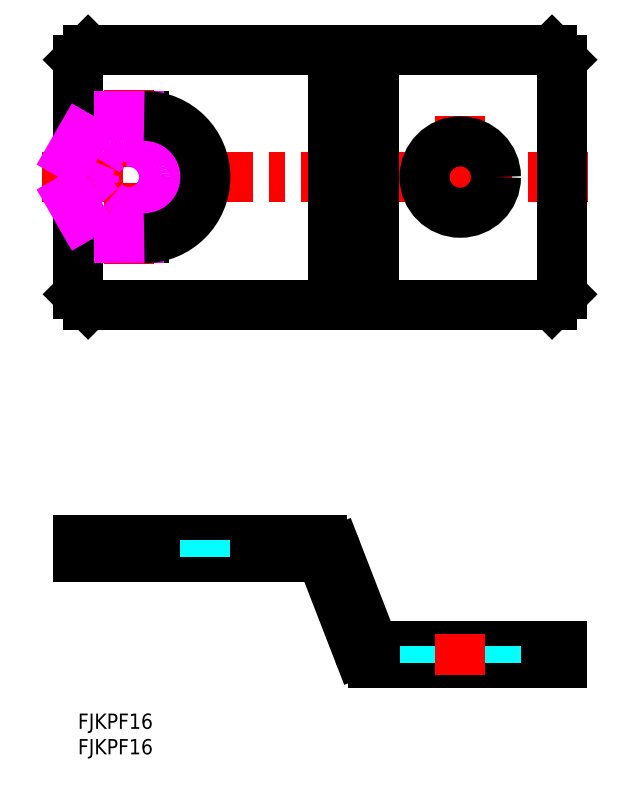
<metadata>
{"format":"dxf","ext":"dxf","renderer":"ezdxf+matplotlib","layout":"modelspace","background":"white","min_lineweight":24,"dpi":150}
</metadata>
<code>
0
SECTION
2
ENTITIES
0
LINE
8
MSM_CENTER
10
10
20
36.5
30
0
11
10
21
28.3
31
0
0
LINE
8
MSM_CENTER
10
10
20
88.23
30
0
11
10
21
122.2
31
0
0
LINE
8
MSM_CENTER
10
-6.989
20
105.2
30
0
11
100
21
105.2
31
0
0
LINE
8
MSM_CONTINUOUS
10
93
20
80.23
30
0
11
2
21
80.23
31
0
0
LINE
8
MSM_CONTINUOUS
10
2
20
130.2
30
0
11
93
21
130.2
31
0
0
LINE
8
MSM_CONTINUOUS
10
13
20
93.23
30
0
11
-1.42e-14
21
93.23
31
0
0
LINE
8
MSM_CONTINUOUS
10
-1.42e-14
20
82.23
30
0
11
-1.42e-14
21
93.23
31
0
0
LINE
8
MSM_CONTINUOUS
10
-1.42e-14
20
82.23
30
0
11
2
21
80.23
31
0
0
LINE
8
MSM_CONTINUOUS
10
1.99e-13
20
117.2
30
0
11
-1.42e-14
21
128.2
31
0
0
LINE
8
MSM_CONTINUOUS
10
13
20
117.2
30
0
11
1.99e-13
21
117.2
31
0
0
LINE
8
MSM_CONTINUOUS
10
-1.42e-14
20
122.7
30
0
11
0.0001
21
122.7
31
0
0
LINE
8
MSM_CONTINUOUS
10
2
20
130.2
30
0
11
-1.42e-14
21
128.2
31
0
0
LINE
8
MSM_CENTER
10
75
20
117.2
30
0
11
75
21
93.23
31
0
0
LINE
8
MSM_CONTINUOUS
10
58
20
80.23
30
0
11
58
21
130.2
31
0
0
LINE
8
MSM_CONTINUOUS
10
50
20
80.23
30
0
11
50
21
130.2
31
0
0
CIRCLE
8
MSM_CONTINUOUS
10
75
20
105.2
30
0
40
7
0
LINE
8
MSM_CONTINUOUS
10
95
20
128.2
30
0
11
95
21
82.23
31
0
0
LINE
8
MSM_CONTINUOUS
10
95
20
82.23
30
0
11
93
21
80.23
31
0
0
LINE
8
MSM_CONTINUOUS
10
93
20
130.2
30
0
11
95
21
128.2
31
0
0
LINE
8
MSM_CONTINUOUS
10
47.06
20
30.8
30
0
11
3.1e-05
21
30.8
31
0
0
ARC
8
MSM_CONTINUOUS
10
47.06
20
29.8
30
0
40
1
50
19.98
51
90
0
LINE
8
MSM_CONTINUOUS
10
47.9
20
34
30
0
11
3.1e-05
21
34
31
0
0
LINE
8
MSM_CONTINUOUS
10
3.1e-05
20
30.8
30
0
11
3.1e-05
21
34
31
0
0
LINE
8
MSM_DASHED
10
25
20
34
30
0
11
25
21
30.8
31
0
0
LINE
8
MSM_CONTINUOUS
10
95
20
10
30
0
11
57.86
21
10
31
0
0
ARC
8
MSM_CONTINUOUS
10
57.86
20
13
30
0
40
3
50
200
51
270
0
LINE
8
MSM_CONTINUOUS
10
95
20
13.2
30
0
11
58.7
21
13.2
31
0
0
ARC
8
MSM_CONTINUOUS
10
58.7
20
14.2
30
0
40
1
50
200
51
270
0
LINE
8
MSM_CONTINUOUS
10
50.72
20
32.03
30
0
11
57.76
21
13.86
31
0
0
ARC
8
MSM_CONTINUOUS
10
47.9
20
31
30
0
40
3
50
19.98
51
90
0
LINE
8
MSM_CONTINUOUS
10
48
20
30.14
30
0
11
55.04
21
11.97
31
0
0
LINE
8
MSM_DASHED
10
68
20
13.2
30
0
11
68
21
10
31
0
0
LINE
8
MSM_DASHED
10
82
20
13.2
30
0
11
82
21
10
31
0
0
LINE
8
MSM_CONTINUOUS
10
95
20
10
30
0
11
95
21
13.2
31
0
0
LINE
8
MSM_CENTER
10
75
20
15.7
30
0
11
75
21
7.5
31
0
0
TEXT
8
MSM_PART_NUMBER
10
0
20
-3
30
0
40
3
1
FJKPF16
0
TEXT
8
MSM_PART_NUMBER
10
0
20
-8
30
0
40
3
1
FJKPF16
0
LINE
8
MSM_IMAGINARY
10
23.86
20
105.2
30
0
11
16.93
21
117.2
31
0
0
LINE
8
MSM_IMAGINARY
10
16.93
20
117.2
30
0
11
3.072
21
117.2
31
0
0
LINE
8
MSM_IMAGINARY
10
3.072
20
117.2
30
0
11
-3.856
21
105.2
31
0
0
LINE
8
MSM_IMAGINARY
10
-3.856
20
105.2
30
0
11
3.072
21
93.23
31
0
0
LINE
8
MSM_IMAGINARY
10
3.072
20
93.23
30
0
11
16.93
21
93.23
31
0
0
LINE
8
MSM_IMAGINARY
10
16.93
20
93.23
30
0
11
23.86
21
105.2
31
0
0
CIRCLE
8
MSM_IMAGINARY
10
10
20
105.2
30
0
40
8
0
CIRCLE
8
MSM_IMAGINARY
10
10
20
105.2
30
0
40
6.918
0
ARC
8
MSM_CONTINUOUS
10
13
20
105.2
30
0
40
12
50
270
51
90
0
ENDSEC
0
EOF

</code>
